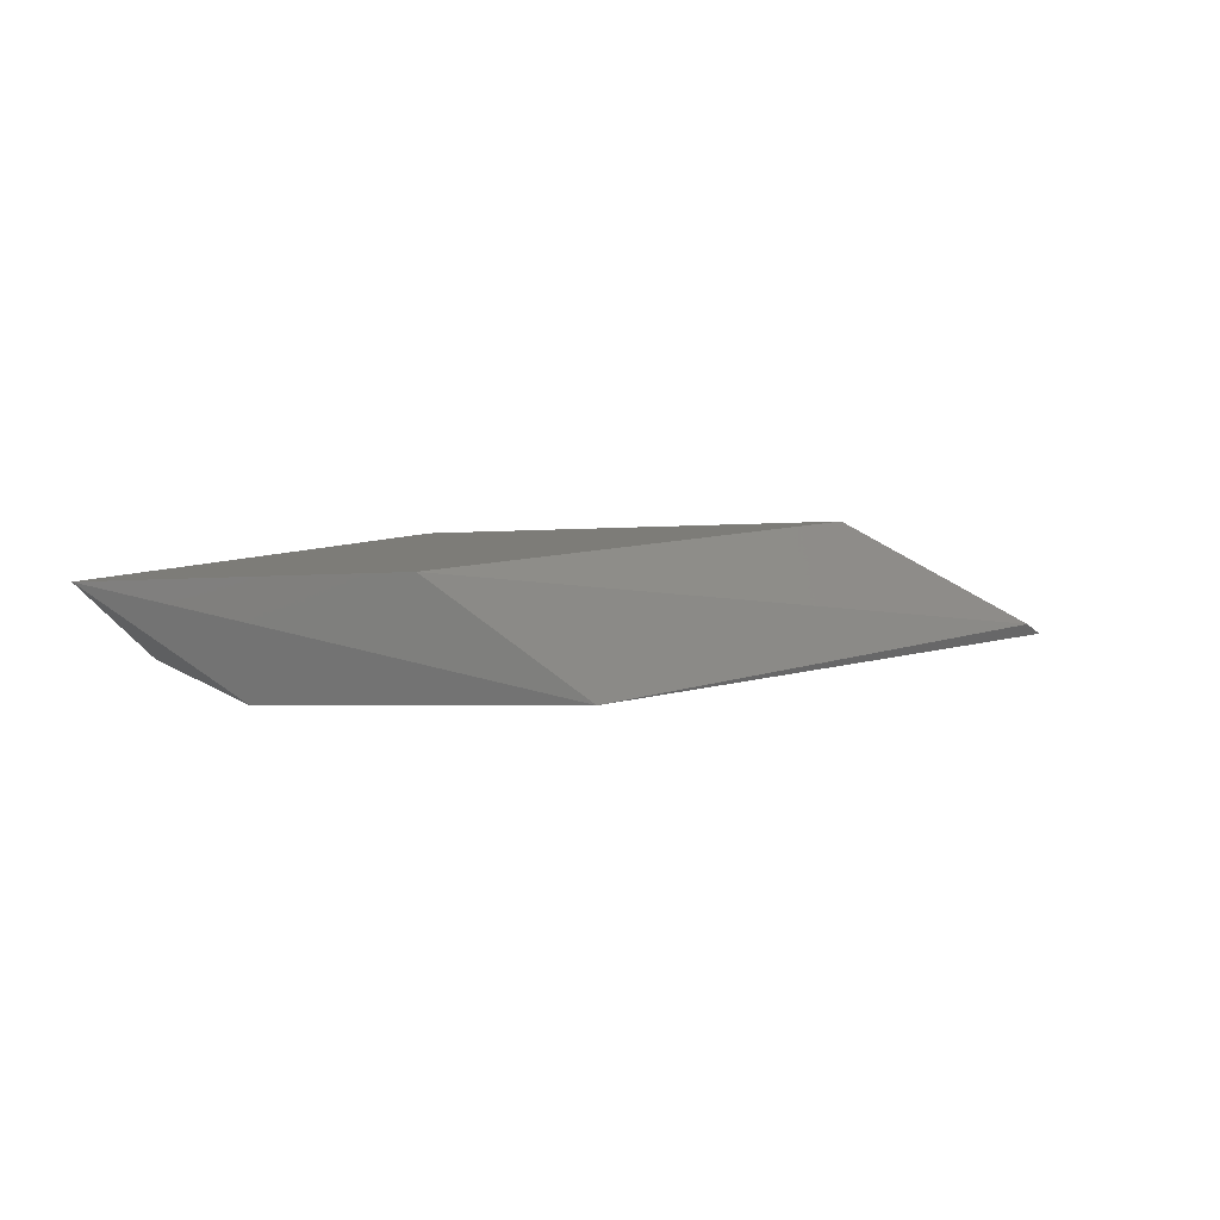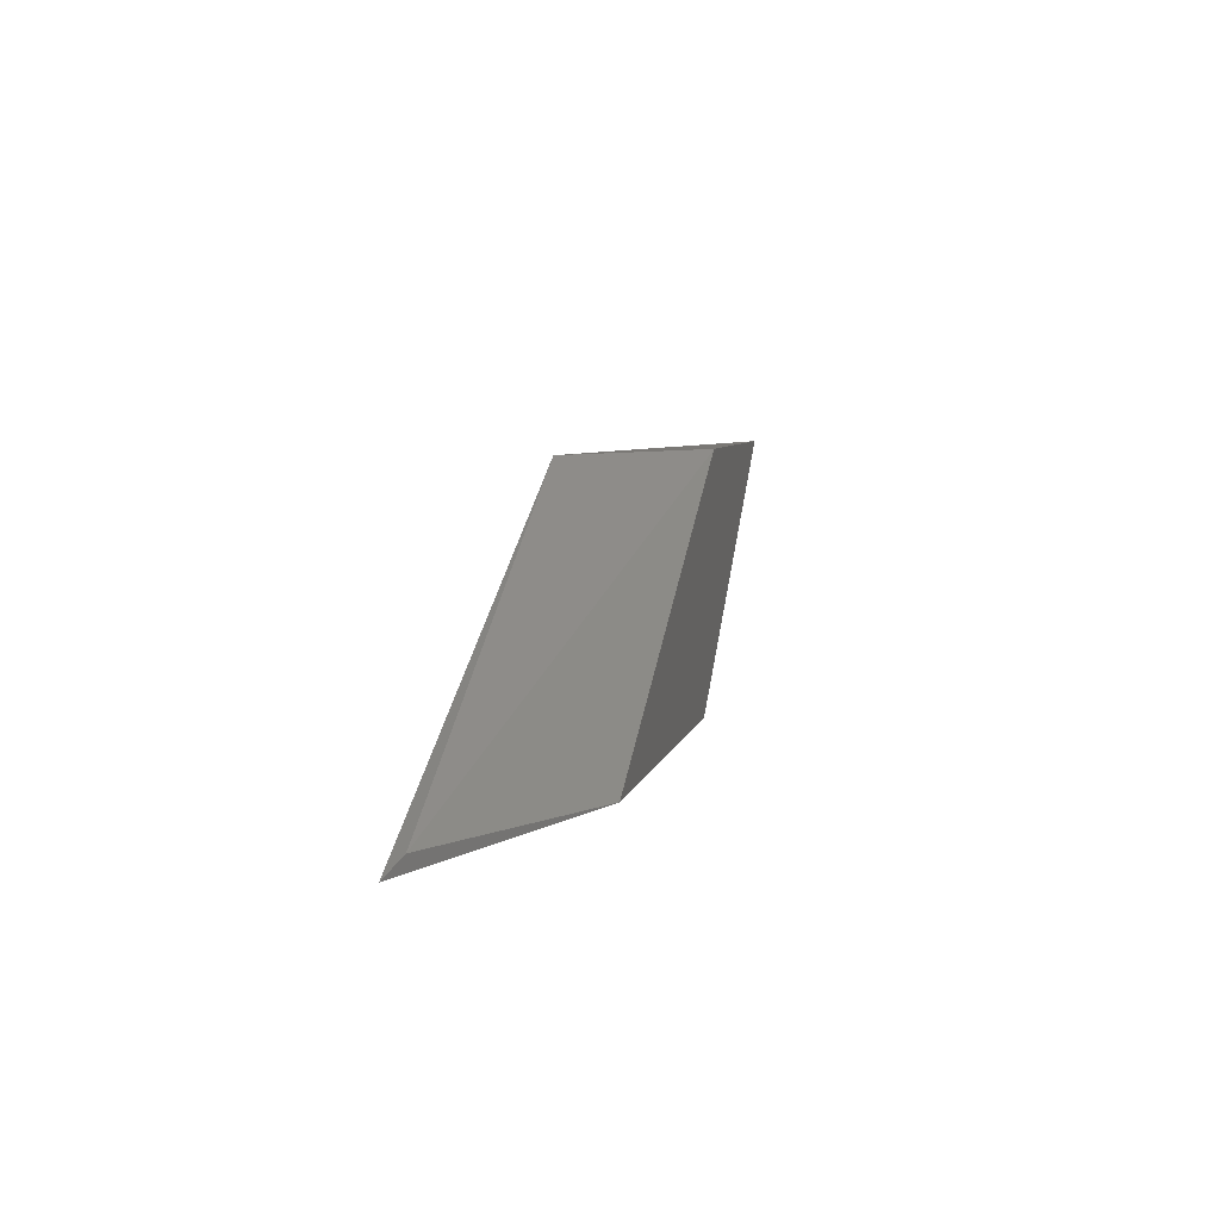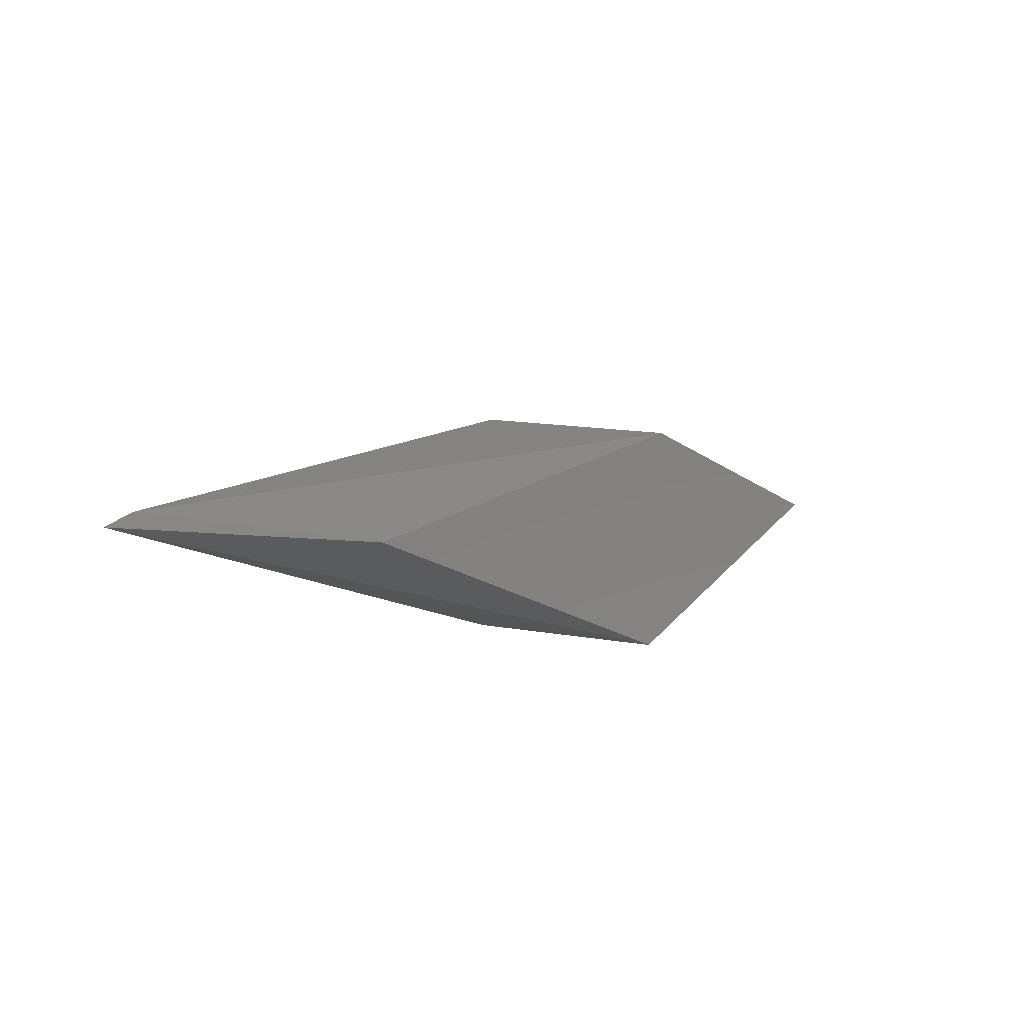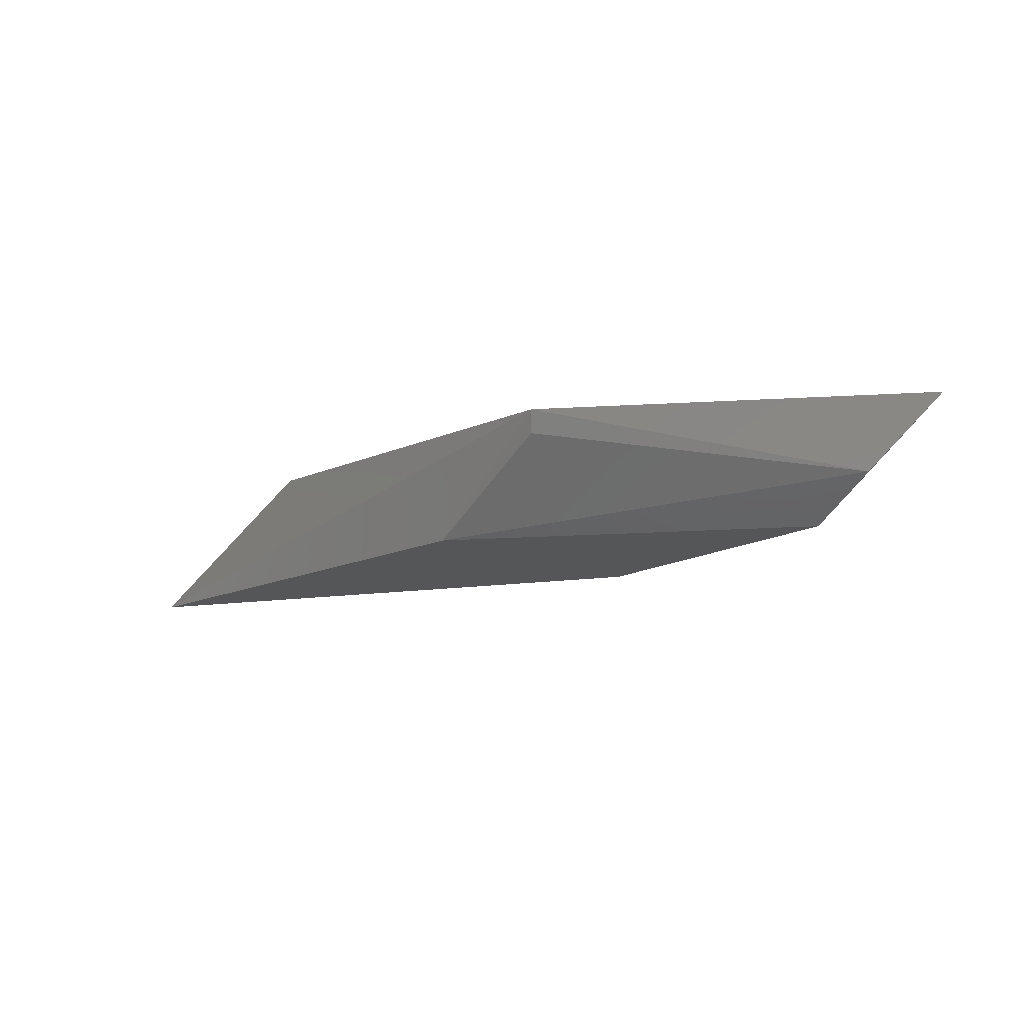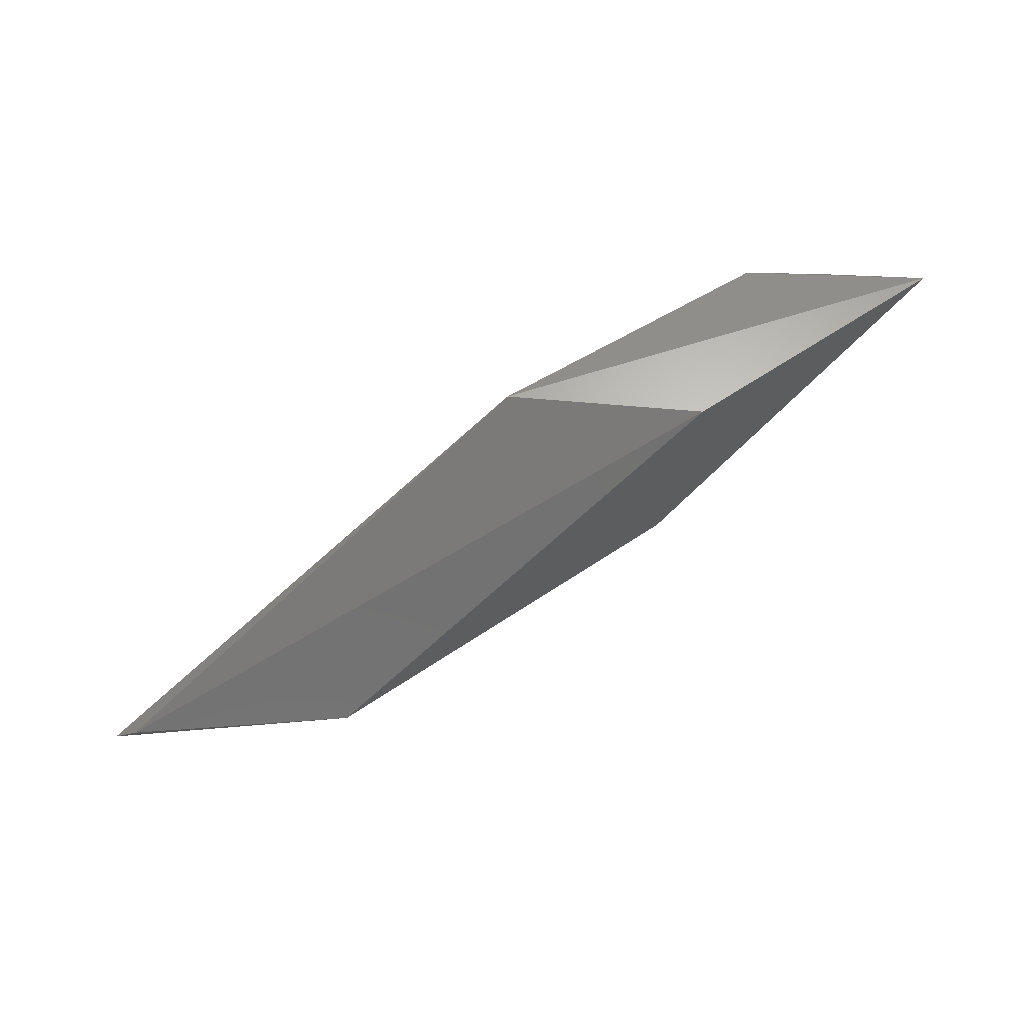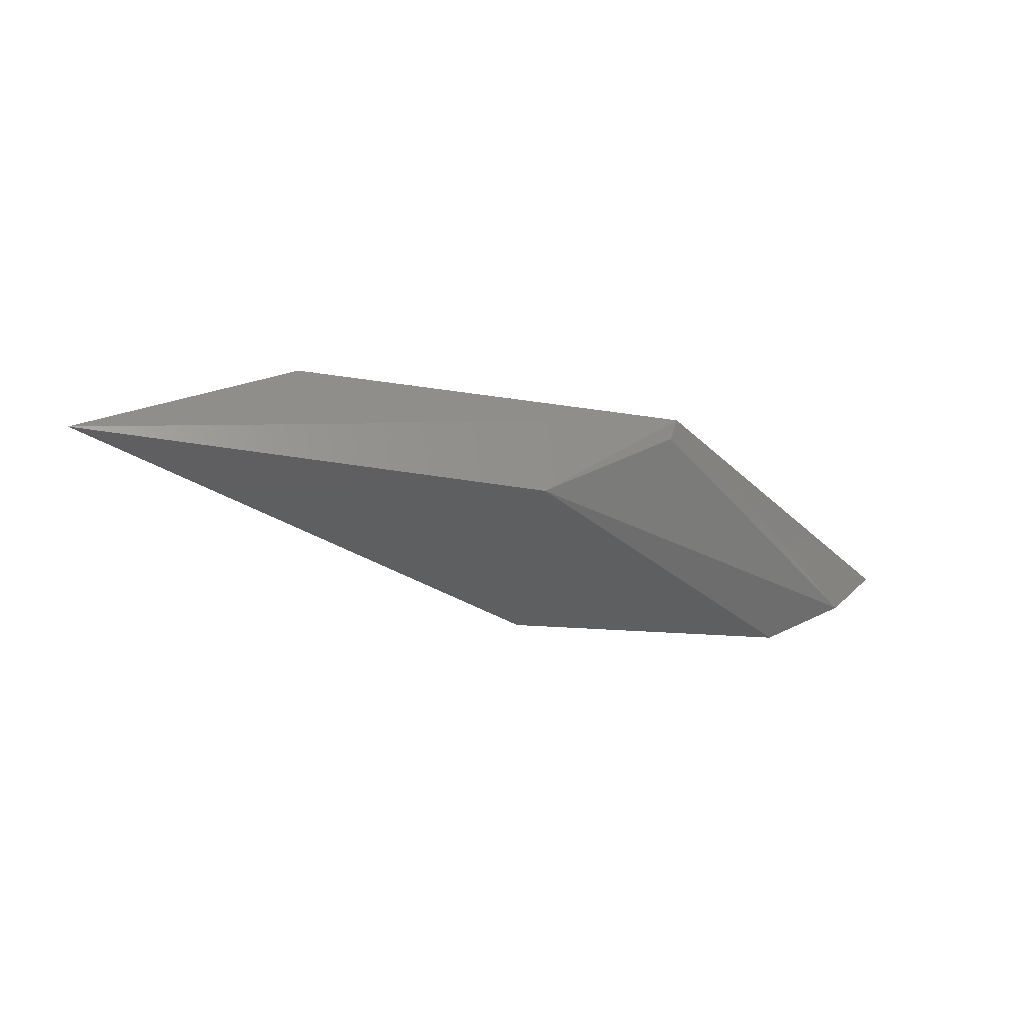
<metadata>
{"format":"stl","ext":"stl","renderer":"f3d","projection":"perspective","resolution":1024,"background":"white","views":[{"elev":10.1,"azim":-9.2,"up":"+Y"},{"elev":6.9,"azim":102.1,"up":"+Z"},{"elev":-20.9,"azim":130.8,"up":"+Z"},{"elev":-13.4,"azim":-133.4,"up":"+Y"},{"elev":66.6,"azim":146.8,"up":"+Z"},{"elev":-36.2,"azim":168.5,"up":"+Y"}]}
</metadata>
<code>
# stl→obj: 11 verts, 18 faces
v -0.2815 0.356 -0.3454
v -0.3413 0.3563 -0.2971
v -0.2873 0.3567 -0.2963
v -0.2032 0.3567 -0.3447
v -0.2579 0.3335 -0.2963
v -0.3145 0.3346 -0.3007
v -0.1616 0.333 -0.3479
v -0.2538 0.3351 -0.3434
v -0.3294 0.3419 -0.3047
v -0.1654 0.3356 -0.3447
v -0.2803 0.3517 -0.3443
f 1 2 3
f 1 3 4
f 5 2 6
f 4 7 1
f 3 2 5
f 8 7 5
f 8 5 6
f 8 1 7
f 9 8 6
f 9 6 2
f 9 2 1
f 10 4 3
f 10 3 5
f 10 5 7
f 10 7 4
f 11 8 9
f 11 9 1
f 11 1 8

</code>
